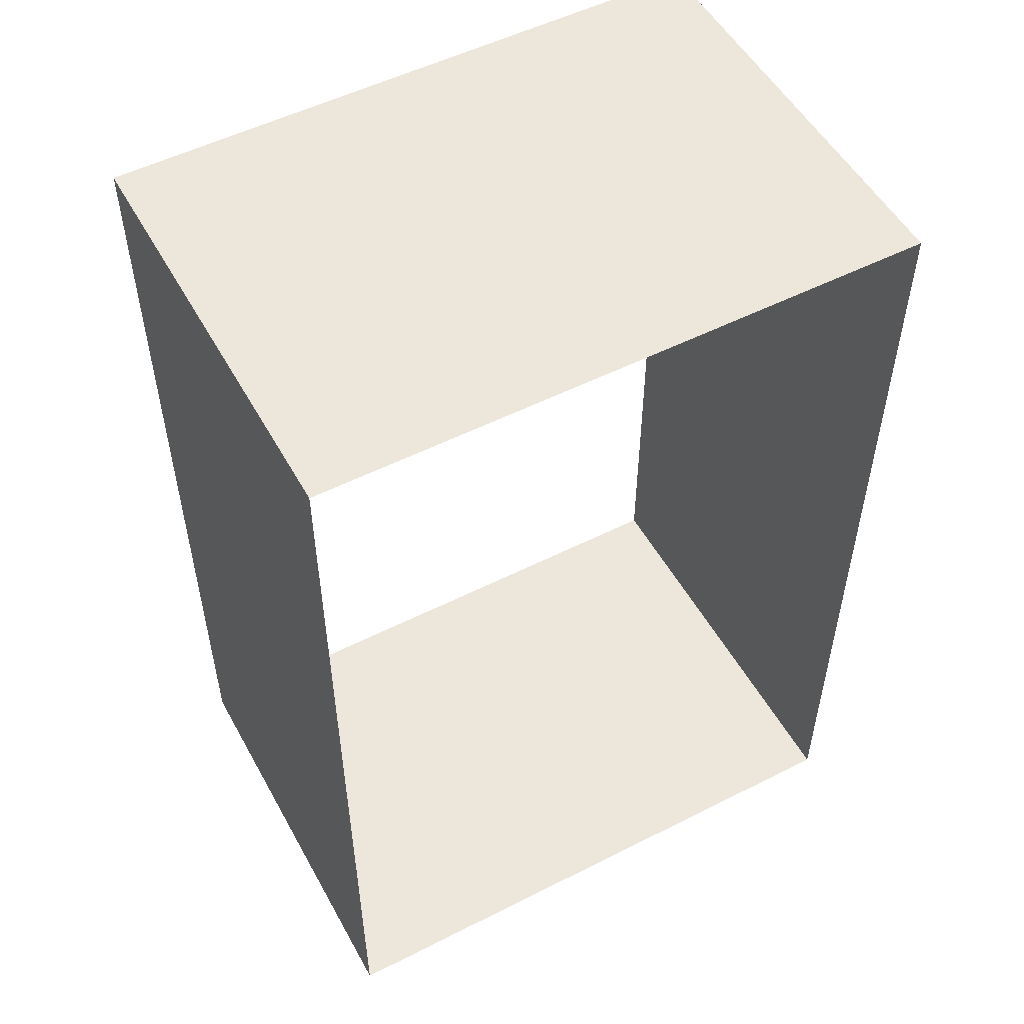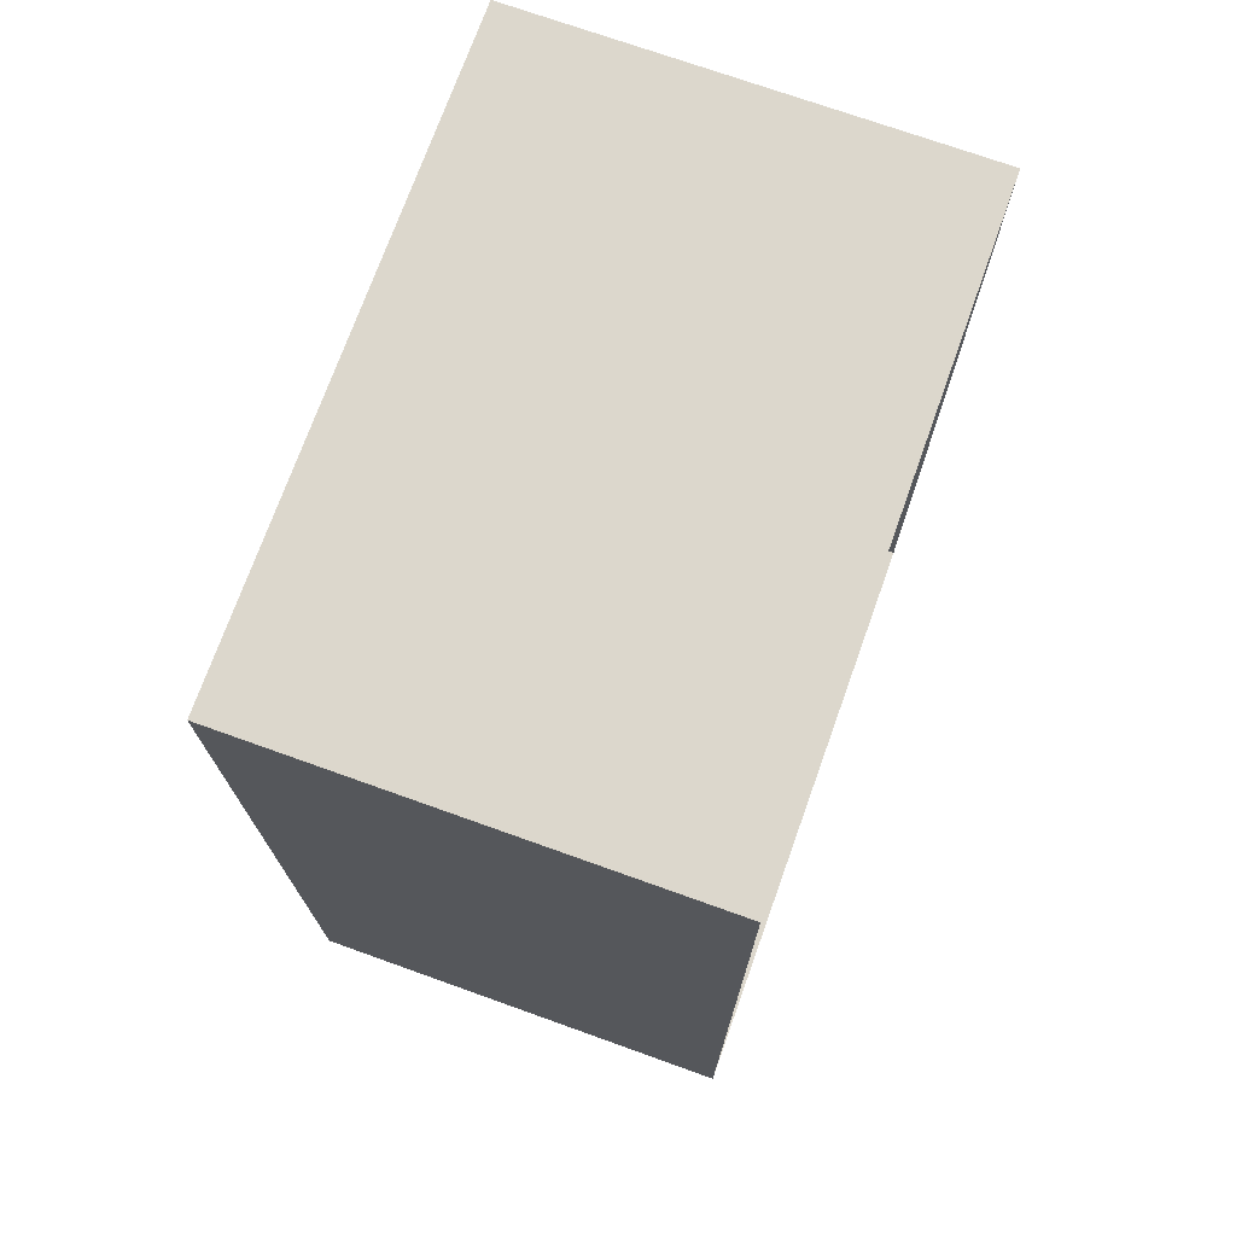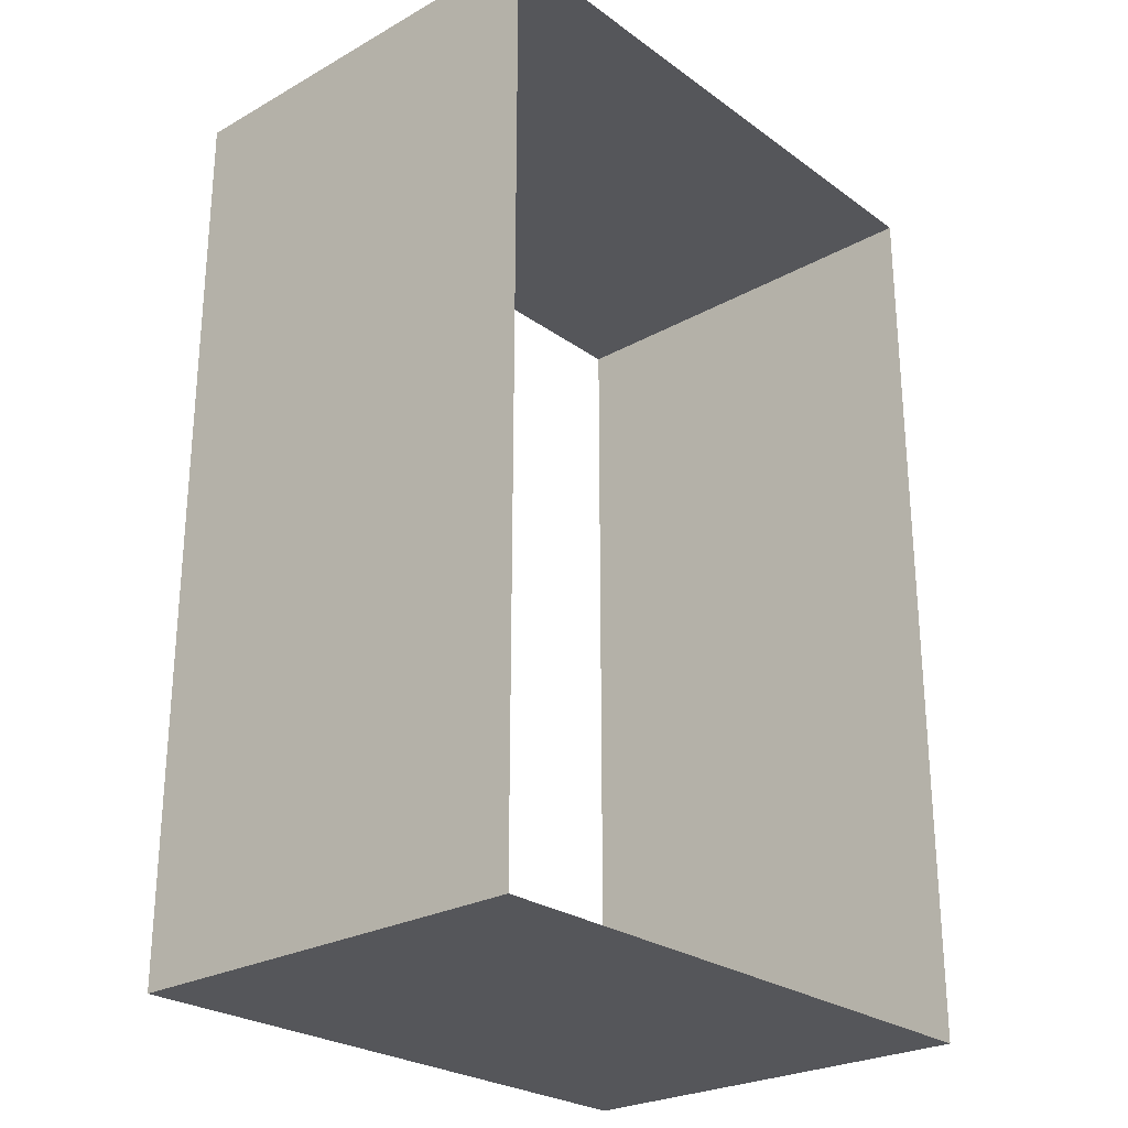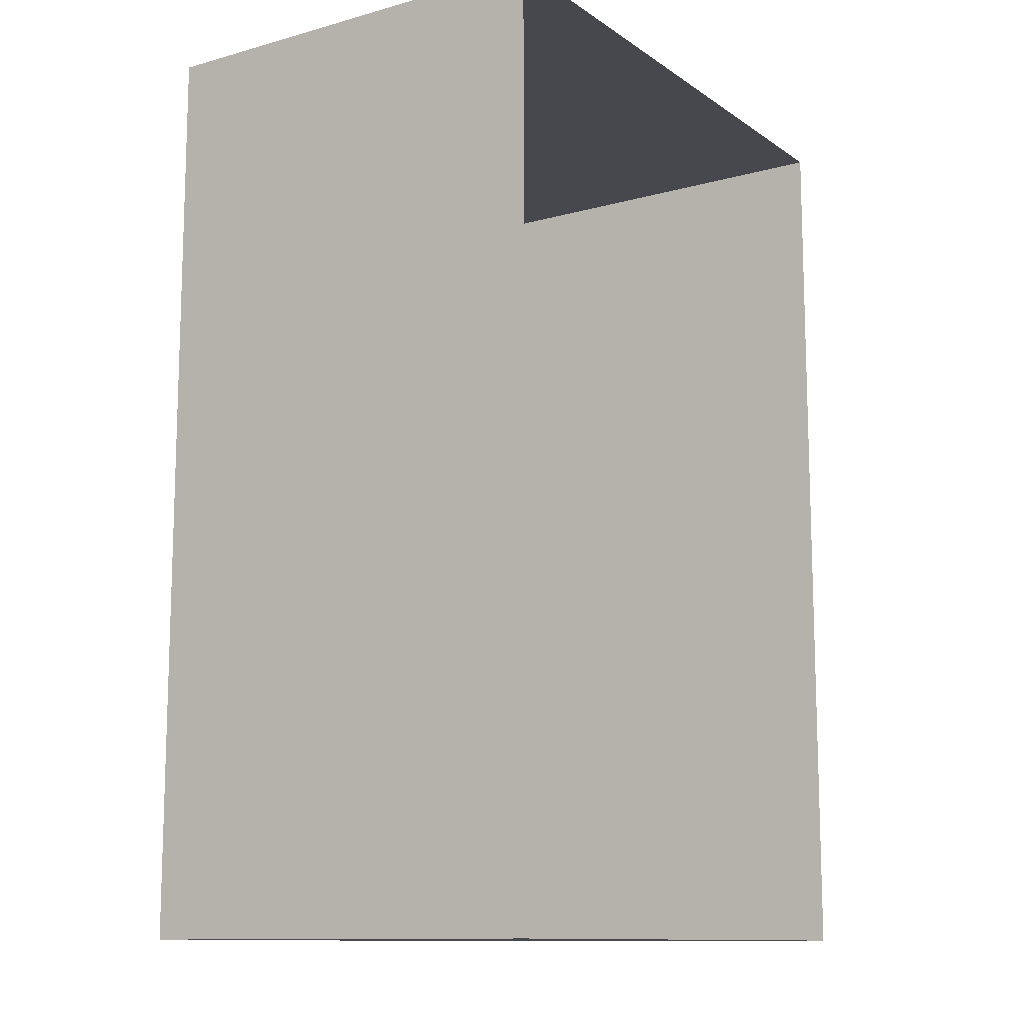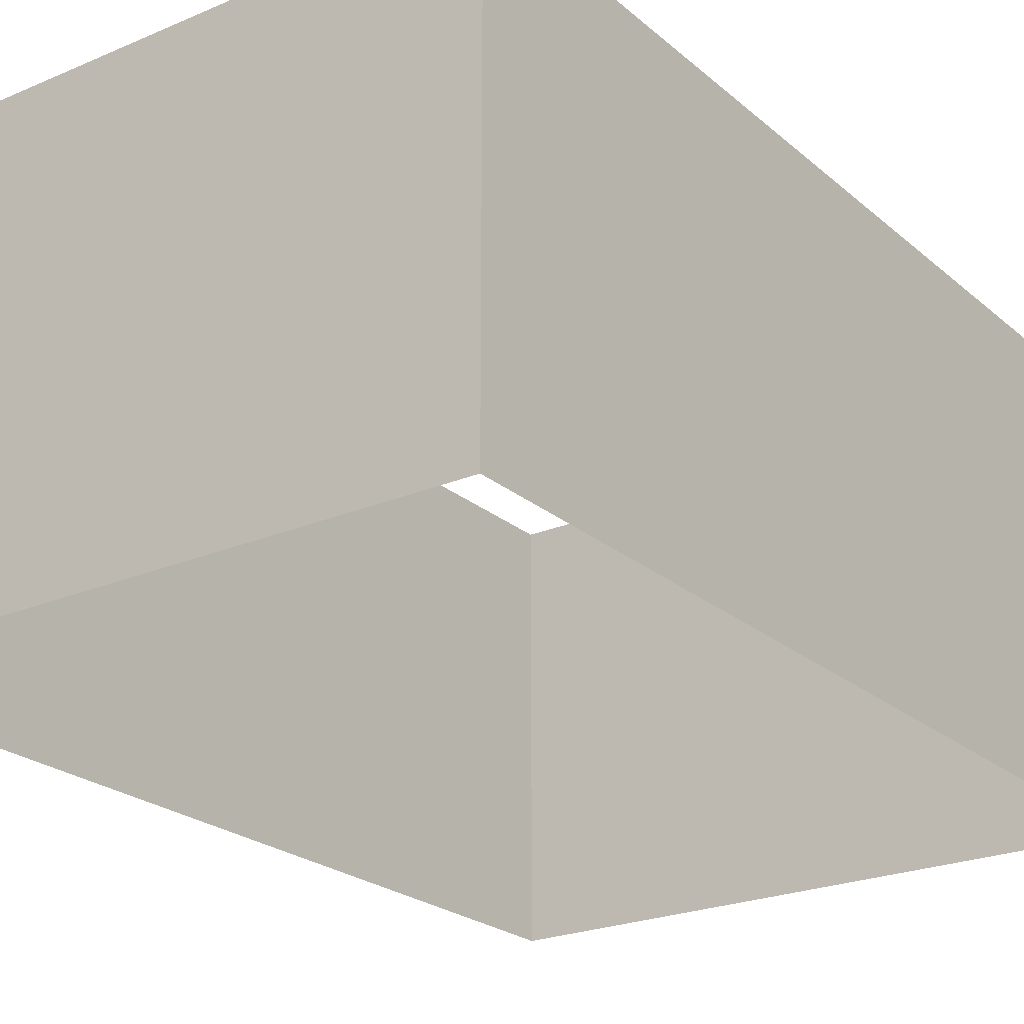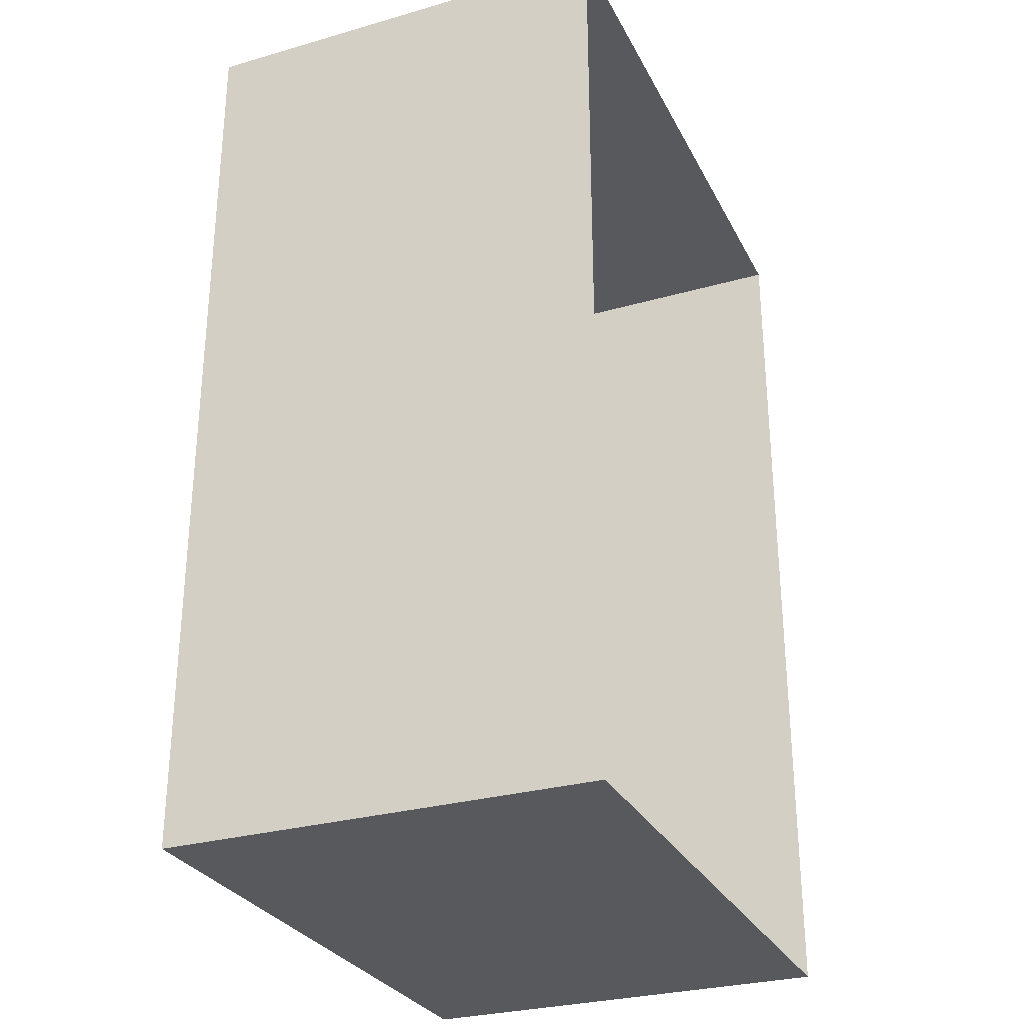
<metadata>
{"format":"obj","ext":"obj","renderer":"f3d","projection":"perspective","resolution":1024,"background":"white","views":[{"elev":52.8,"azim":151.5,"up":"+Z"},{"elev":73.0,"azim":-70.3,"up":"+Z"},{"elev":-25.9,"azim":131.5,"up":"+Z"},{"elev":-11.8,"azim":-56.7,"up":"+Z"},{"elev":-23.5,"azim":35.7,"up":"+Y"},{"elev":-29.1,"azim":-67.0,"up":"+Z"}]}
</metadata>
<code>
g Box61
v 50 121.4 -150
v 100 140 -150
v 100 102.9 -150
v 100 0 -150
v 50 0 -150
v -100 0 3.052e-05
v -100 140 3.052e-05
v -100 140 -150
v -100 0 -150
v 0.0002441 140 150
v -100 140 150
v -100 111.6 150
v -100 0 150
v 0.0002441 0 150
v 0.0002441 109.3 150
v 100 105 3.052e-05
v 100 140 3.052e-05
v 100 140 150
v 100 107 150
v -100 111.6 150
v -100 140 150
v -100 0 150
v 100 102.9 -150
v 100 140 -150
v 100 140 3.052e-05
v 100 105 3.052e-05
v 0.0002441 0 150
v 100 107 150
v 0.0002441 109.3 150
v 100 140 150
v 0.0002441 140 150
v 0.0002441 0 -150
v -100 0 -150
v -100 140 -150
v 0.0002441 140 -150
v 100 0 150
v 100 0 3.052e-05
v 100 0 150
v 100 0 3.052e-05
v 100 0 -150
v 50 0 -150
v 0.0002441 0 -150
v 0.0002441 140 -150
v 50 121.4 -150
v 50 140 -150
v 50 140 -150
f 3 1 2
f 1 4 5
f 12 10 11
f 15 13 14
f 29 27 28
f 29 30 31
f 34 32 33
f 32 34 35
f 28 27 38
f 4 1 3
f 15 10 12
f 13 15 12
f 28 30 29
f 43 41 42
f 41 43 44
f 1 45 2
f 44 43 46
f 8 6 7
f 6 8 9
f 7 20 21
f 22 7 6
f 7 22 20
f 18 16 17
f 16 18 19
f 37 19 36
f 19 37 16
f 25 23 24
f 23 25 26
f 40 26 39
f 26 40 23

</code>
